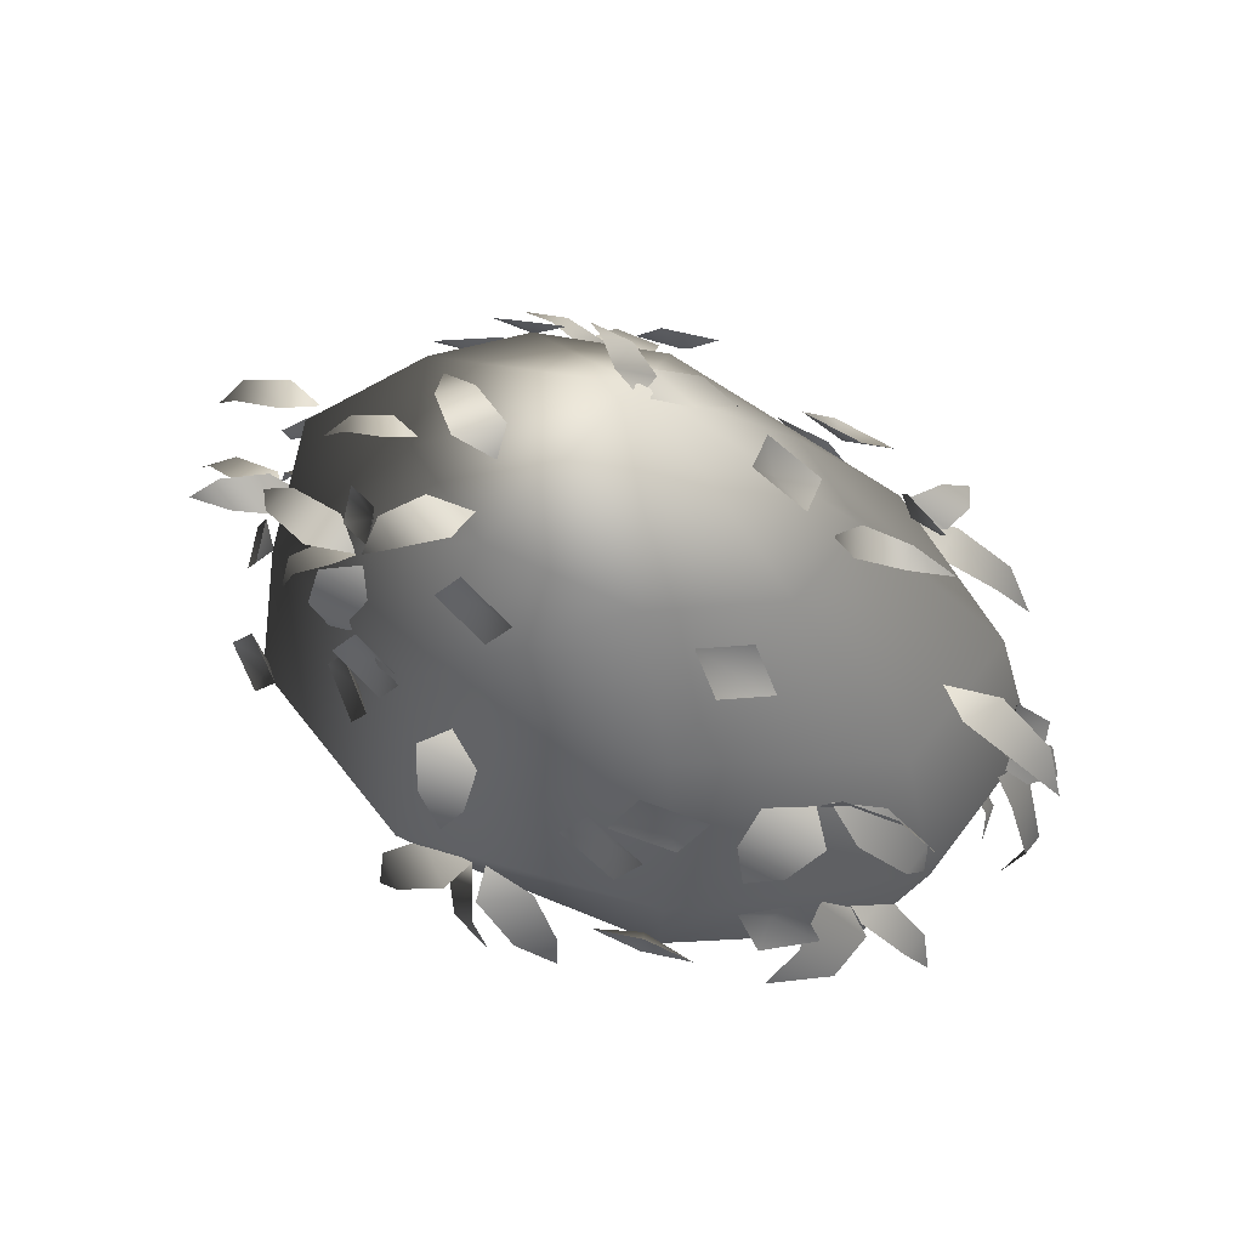
<metadata>
{"format":"obj","ext":"obj","renderer":"f3d","projection":"perspective","resolution":1024,"background":"white","views":[{"elev":47.6,"azim":34.3,"up":"+Y"}]}
</metadata>
<code>
g Shrub1
v -26.92 20.22 -36.64
v -19.15 20.16 -37.2
v -23.67 15.64 -39.78
v -27.1 22.69 -30.71
v -16.77 22.6 -31.46
v -21.18 22.54 -26.76
v 68.67 -7.901 -5.845
v 69.06 -5.901 -0.4646
v 65.81 -12.15 -0.1058
v 64.47 -2.791 -9.676
v 64.99 -0.1314 -2.52
v 58.73 1.074 -7.349
v -25.94 42.33 10.16
v -21.55 43.26 6.172
v -29.02 40.1 4.021
v -19.33 41.76 15.09
v -13.5 42.99 9.788
v -11.97 40.39 14.42
v -35.49 36.99 19.19
v -37.27 36.38 15.53
v -39.92 33.56 19.08
v -28.99 38.28 17.85
v -31.34 37.48 12.98
v -25.85 37.3 14.42
v -32.6 25.49 -27.3
v -31.92 24.19 -30.71
v -39.09 23.43 -28.76
v -25.29 24.96 -25.7
v -24.38 23.24 -30.23
v -16.71 11.82 -35.58
v -12.14 10.61 -38.15
v -19.24 7.925 -38.05
v -11.38 13.48 -31.73
v -5.306 11.86 -35.15
v -4.909 12.27 -30.62
v 0.5534 7.919 -40.87
v 7.702 10.04 -39.14
v 9.909 4.294 -41.18
v -6.742 10.53 -36.17
v 2.765 13.36 -33.88
v -4.909 12.27 -30.62
v -53.69 -9.372 -25.3
v -52.7 -10.35 -28.36
v -57.16 -12.49 -26.09
v -47.41 -8.045 -24.49
v -46.09 -9.339 -28.55
v -42.45 -9.016 -25.78
v -46.62 -12.49 -34.02
v -40.77 -10.8 -35.14
v -40.88 -15.4 -37.12
v -47.77 -10.41 -28.77
v -39.99 -8.146 -30.25
v -42.45 -9.016 -25.78
v -16.86 34.52 31.59
v -22.46 35.02 28.41
v -22.98 30.1 32.08
v -10.43 36.88 27.4
v -17.88 37.55 23.16
v -10.45 37.03 21.66
v 61.35 -15.75 13.43
v 60.73 -16.14 17.84
v 63.33 -20.3 15.19
v 54.44 -12.66 12.7
v 53.61 -13.18 18.56
v 48.17 -12.34 15.37
v 54.13 -16.19 26.69
v 48.94 -12.42 28.22
v 46.12 -17.7 32.49
v 54.87 -14.88 19.02
v 47.96 -9.861 21.06
v -47.5 19.13 25.04
v -45.89 20.93 20.38
v -52.62 16.39 19.74
v -37.76 19.98 27.92
v -35.61 22.37 21.71
v -29.87 20.25 25.25
v -26.49 12.32 32.22
v -34.55 13.04 31.98
v -32.04 7.584 30.34
v -23.31 17.41 29.91
v -34.03 18.35 29.59
v -27.66 20.25 26.32
v -36.72 17.93 32.06
v -40.16 17 28.99
v -39.09 13.8 32.52
v -31.73 20.51 29.39
v -36.31 19.27 25.3
v -29.87 20.25 25.25
v -9.965 -22.49 46.22
v -15.49 -21.6 42.5
v -15.31 -27.21 44.07
v -2.517 -18.69 44.25
v -9.861 -17.51 39.3
v -0.9954 -17.05 38.97
v 15.82 -21.3 41.02
v 10.33 -22.79 44.47
v 15.64 -27.06 41.14
v 10.18 -16.76 38.95
v 2.879 -18.75 43.54
v 1.308 -16.26 38.79
v 4.235 -19.24 46.41
v 0.2142 -21.56 45.49
v 7.548 -23.19 46.97
v 1.788 -16.41 42.81
v -3.559 -19.49 41.6
v 48.51 9.418 32.94
v 40.52 10.31 32.64
v 42.32 4.689 33.71
v 51.87 13.21 28.23
v 41.25 14.4 27.83
v 47.38 14.85 23.69
v 61.86 10.6 17.82
v 61.5 9.11 22.75
v 61.85 4.841 17.98
v 55.54 15.14 18.78
v 55.06 13.15 25.34
v 48.87 15.64 22.55
v 59.43 15.23 20.01
v 58.91 18.05 21.88
v 66.26 16.2 22.79
v 51.66 14.01 20.54
v 50.97 17.76 23.02
v 47.38 14.85 23.69
v 48.17 16.37 -29.35
v 48.73 16.31 -24.2
v 53.04 11.67 -27.07
v 38.73 18.9 -29.74
v 39.47 18.82 -22.89
v 32.18 18.75 -26.01
v 33.55 21.78 -33.52
v 38.95 20.45 -32.92
v 36.16 19.67 -37.74
v 30.68 21.24 -28.76
v 37.85 19.48 -27.96
v 64.37 -0.4397 -16.11
v 66.95 -3.103 -13.6
v 63.42 -4.789 -18.75
v 61.16 2.267 -11.71
v 64.59 -1.275 -8.362
v 3.901 6.123 46.09
v -3.492 6.409 46.97
v 0.5514 1.064 47.47
v 3.043 9.909 41.49
v -6.79 10.29 42.66
v -3.799 11.02 38.07
v 42.9 37.38 -6.526
v 44.05 36.05 -3.083
v 49.96 35.26 -6.551
v 34.97 36.84 -6.461
v 36.5 35.07 -1.881
v 31.56 34.35 -4.532
v 70.57 20.9 1.53
v 68.76 20.83 6.562
v 74.19 16.2 4.631
v 61.71 23.43 -0.6169
v 59.3 23.35 6.075
v 53.76 23.28 1.719
v -6.812 52.48 -3.82
v -3.307 51.15 -6.525
v -11.19 50.37 -7.384
v -1.852 51.94 0.1615
v 2.81 50.18 -3.437
v 2.608 49.45 0.7017
v 6.105 47.07 -9.886
v 13.31 47.01 -7.618
v 11.61 42.37 -11.46
v 0.8621 49.6 -4.815
v 10.45 49.52 -1.798
v 25.49 -8.576 -43.41
v 28.55 -7.265 -40.53
v 32.44 -10.58 -42.53
v 18.25 -7.953 -41.49
v 22.33 -6.209 -37.66
v 16.53 -7.755 -37.45
v 4.955 -16.73 -41.04
v 11.49 -15.93 -45.15
v 11.66 -22.1 -42.54
v 5.475 -10.98 -37.56
v 14.17 -9.91 -43.02
v 13.44 -7.755 -37.1
v 13.06 -10.38 -46.36
v 19.67 -11.44 -45.82
v 14.3 -15.06 -47.98
v 12.64 -7.462 -41.64
v 21.43 -8.873 -40.92
v 16.53 -7.755 -37.45
v -41.76 -24.92 -30.84
v -37.12 -23.12 -30.11
v -35.18 -27.14 -30.03
v -47.12 -22.63 -28.52
v -40.95 -20.24 -27.54
v -46.28 -20.6 -25.28
v -55.98 -25.18 -21.4
v -53.59 -26.45 -24.62
v -52.97 -29.07 -20.49
v -53.84 -21.2 -22.35
v -50.65 -22.9 -26.63
v -48.6 -20.09 -24.54
v -54.08 -25.3 -29.16
v -48.54 -26.7 -29.2
v -54.45 -29.43 -27.56
v -51.61 -21.42 -27.69
v -44.24 -23.28 -27.74
v 55.32 -25.03 -20.13
v 55.8 -22.86 -16.44
v 56.41 -27.7 -14.99
v 49.16 -22.28 -23.18
v 49.79 -19.4 -18.28
v 43.74 -19.83 -21.32
v 33.29 -25.32 -26.89
v 39.87 -26.85 -26.37
v 32.83 -29.98 -24.34
v 35.77 -20.57 -25.69
v 44.52 -22.6 -24.99
v 41.63 -19.24 -22.7
v 45.2 -25.29 -25.05
v 46.43 -26.91 -20.99
v 42.29 -30.08 -24.98
v 43.11 -20.79 -22.92
v 44.75 -22.94 -17.52
v 39.96 -19.83 -18.5
v -65.9 -16.13 0.5741
v -70.45 -15.41 -3.715
v -66.9 -20.87 -3.412
v -61.12 -11.04 0.8165
v -67.17 -10.1 -4.888
v -59.28 -8.196 -3.574
v -69.63 -9.32 -14.55
v -62.87 -7.524 -16.52
v -66.13 -12.06 -20.37
v -67.33 -8.467 -7.808
v -58.34 -6.079 -10.44
v -59.28 -8.196 -5.358
v -60.43 7.297 19.63
v -65.06 9.111 16.65
v -69.39 4.987 19.45
v -52.21 8.025 16.28
v -58.37 10.44 12.31
v -51.51 8.426 11.12
v -72.06 3.814 11.46
v -70.48 3.256 7.032
v -76.19 -0.3585 9.259
v -63.72 5.727 13.11
v -61.62 4.986 7.224
v -56.73 4.973 11.12
v -71.85 -10.52 -4.781
v -70.11 -11.45 -8.399
v -73.85 -14.65 -5.722
v -65.53 -7.937 -3.822
v -63.22 -9.183 -8.635
v -68.26 17.08 7.697
v -70.21 17.02 3.148
v -73.27 12.79 6.222
v -59.69 19.4 6.936
v -62.29 19.32 0.8859
v -54.88 19.26 2.826
f 6 5 4
f 2 4 5
f 4 2 1
f 3 1 2
f 6 29 28
f 26 28 29
f 28 26 25
f 27 25 26
f 18 17 16
f 14 16 17
f 16 14 13
f 15 13 14
f 24 23 22
f 20 22 23
f 22 20 19
f 21 19 20
f 35 34 33
f 31 33 34
f 33 31 30
f 32 30 31
f 41 40 39
f 37 39 40
f 39 37 36
f 38 36 37
f 47 46 45
f 43 45 46
f 45 43 42
f 44 42 43
f 53 52 51
f 49 51 52
f 51 49 48
f 50 48 49
f 59 58 57
f 55 57 58
f 57 55 54
f 56 54 55
f 65 64 63
f 61 63 64
f 63 61 60
f 62 60 61
f 65 70 69
f 67 69 70
f 69 67 66
f 68 66 67
f 76 75 74
f 72 74 75
f 74 72 71
f 73 71 72
f 82 81 80
f 78 80 81
f 80 78 77
f 79 77 78
f 88 87 86
f 84 86 87
f 86 84 83
f 85 83 84
f 94 93 92
f 90 92 93
f 92 90 89
f 91 89 90
f 94 105 104
f 102 104 105
f 104 102 101
f 103 101 102
f 100 99 98
f 96 98 99
f 98 96 95
f 97 95 96
f 111 110 109
f 107 109 110
f 109 107 106
f 108 106 107
f 117 116 115
f 113 115 116
f 115 113 112
f 114 112 113
f 123 122 121
f 119 121 122
f 121 119 118
f 120 118 119
f 129 128 127
f 125 127 128
f 127 125 124
f 126 124 125
f 129 134 133
f 131 133 134
f 133 131 130
f 132 130 131
f 12 139 138
f 136 138 139
f 138 136 135
f 137 135 136
f 12 11 10
f 8 10 11
f 10 8 7
f 9 7 8
f 145 144 143
f 141 143 144
f 143 141 140
f 142 140 141
f 151 150 149
f 147 149 150
f 149 147 146
f 148 146 147
f 157 156 155
f 153 155 156
f 155 153 152
f 154 152 153
f 163 162 161
f 159 161 162
f 161 159 158
f 160 158 159
f 163 168 167
f 165 167 168
f 167 165 164
f 166 164 165
f 174 173 172
f 170 172 173
f 172 170 169
f 171 169 170
f 180 179 178
f 176 178 179
f 178 176 175
f 177 175 176
f 186 185 184
f 182 184 185
f 184 182 181
f 183 181 182
f 192 191 190
f 188 190 191
f 190 188 187
f 189 187 188
f 192 203 202
f 200 202 203
f 202 200 199
f 201 199 200
f 198 197 196
f 194 196 197
f 196 194 193
f 195 193 194
f 209 208 207
f 205 207 208
f 207 205 204
f 206 204 205
f 215 214 213
f 211 213 214
f 213 211 210
f 212 210 211
f 221 220 219
f 217 219 220
f 219 217 216
f 218 216 217
f 227 226 225
f 223 225 226
f 225 223 222
f 224 222 223
f 233 232 231
f 229 231 232
f 231 229 228
f 230 228 229
f 233 250 249
f 247 249 250
f 249 247 246
f 248 246 247
f 239 238 237
f 235 237 238
f 237 235 234
f 236 234 235
f 245 244 243
f 241 243 244
f 243 241 240
f 242 240 241
f 256 255 254
f 252 254 255
f 254 252 251
f 253 251 252
v -54.43 -31.19 -0.3151
v -41.7 -31.25 22.35
v -50.69 -16.54 27.27
v -66.06 -11.74 -0.3278
v -41.7 -31.25 22.35
v -9.745 -27.71 34.36
v -11.87 -13.89 43.23
v -50.69 -16.54 27.27
v -9.745 -27.71 34.36
v 26.52 -25.94 30.23
v 32.37 -4.111 38.14
v -11.87 -13.89 43.23
v 26.52 -25.94 30.23
v 50.26 -25.9 11.76
v 61.25 -0.33 14.36
v 32.37 -4.111 38.14
v 50.26 -25.9 -12.4
v 61.23 -0.3291 -15.03
v 26.53 -25.87 -30.91
v 32.31 -4.025 -35.39
v -9.776 -27.61 -35.07
v -11.88 -13.76 -40.48
v -41.73 -31.21 -23.01
v -50.68 -16.45 -25.78
v -47.57 10.22 24.7
v -61.47 10.25 -0.3498
v -10.9 16.1 37.25
v -47.57 10.22 24.7
v 29.19 20.53 32.59
v -10.9 16.1 37.25
v 55.36 19.09 12.97
v 29.19 20.53 32.59
v 55.33 19.08 -13.65
v 29.12 20.54 -29.19
v -10.91 16.1 -33.82
v -47.55 10.26 -20.53
v -25.83 36.9 16.12
v -35.54 36.87 -0.3478
v -7.246 35.57 24.87
v -25.83 36.9 16.12
v 17.34 33.76 21.74
v -7.246 35.57 24.87
v 33.26 33.76 8.398
v 17.34 33.76 21.74
v 33.23 33.76 -9.078
v 17.3 33.74 -18.95
v -7.259 35.54 -22.06
v -25.83 36.88 -13.33
v -18.66 -39.7 -10.36
v -0.3215 -42.27 -0.3593
v -24.29 -39.7 -0.3151
v -35.54 36.87 -0.3478
v 1.943 50.55 -0.3678
v -25.83 36.88 -13.33
v 17.34 33.76 21.74
v 33.26 33.76 8.398
v 17.3 33.74 -18.95
v -7.259 35.54 -22.06
v 33.23 33.76 -9.078
v -25.83 36.9 16.12
v -7.246 35.57 24.87
v -4.478 -38.23 -15.72
v 11.55 -36.79 -13.85
v 22.01 -36.79 5.042
v 11.55 -36.79 13.22
v -4.478 -38.23 15.09
v 22.01 -36.79 -5.672
v -18.66 -39.7 9.726
v -0.3215 -42.27 -0.3593
v -4.478 -38.23 15.09
v -18.66 -39.7 9.726
v -4.478 -38.23 15.09
v -18.66 -39.7 9.726
v 11.55 -36.79 13.22
v -4.478 -38.23 15.09
f 325 326 327
f 300 288 299
f 287 299 288
f 299 287 301
f 289 301 287
f 301 289 302
f 290 302 289
f 302 290 303
f 291 303 290
f 303 291 304
f 292 304 291
f 304 292 294
f 282 294 292
f 294 282 293
f 281 293 282
f 259 281 260
f 282 260 281
f 260 282 280
f 292 280 282
f 280 292 278
f 291 278 292
f 278 291 276
f 290 276 291
f 276 290 274
f 289 274 290
f 274 289 271
f 287 271 289
f 271 287 272
f 288 272 287
f 258 259 257
f 260 257 259
f 257 260 279
f 280 279 260
f 279 280 277
f 278 277 280
f 277 278 275
f 276 275 278
f 275 276 273
f 274 273 276
f 273 274 270
f 271 270 274
f 270 271 269
f 272 269 271
f 257 279 305
f 277 305 279
f 305 277 318
f 275 318 277
f 318 275 319
f 273 319 275
f 319 273 323
f 270 323 273
f 323 270 320
f 269 320 270
f 320 269 321
f 319 323 306
f 320 306 323
f 306 320 321
f 318 319 306
f 321 322 306
f 305 307 257
f 306 305 318
f 305 306 307
f 324 307 306
f 307 324 257
f 258 257 324
f 330 266 265
f 267 265 266
f 265 267 268
f 285 268 267
f 268 285 286
f 297 286 285
f 286 297 298
f 265 331 330
f 328 262 261
f 263 261 262
f 261 263 264
f 283 264 263
f 264 283 284
f 295 284 283
f 284 295 296
f 261 329 328
f 309 308 316
f 308 309 310
f 314 310 309
f 316 317 309
f 311 309 317
f 309 311 312
f 312 315 309
f 313 309 315
f 309 313 314
v -49.75 -27.66 -0.3151
v -38.56 -27.47 20.39
v -45.71 -15.47 24.65
v -59.56 -11.21 -0.2738
v -9.427 -23.88 31.57
v -10.89 -12.8 39.11
v -9.427 -23.88 31.57
v 23.97 -22.54 27.54
v 29.05 -3.818 34.47
v 29.05 -3.818 34.47
v 23.97 -22.54 27.54
v 45.51 -22.69 10.63
v 55.08 -0.1491 12.96
v 29.05 -3.818 34.47
v 45.51 -22.69 -11.26
v 55.15 -0.152 -13.48
v 23.91 -22.77 -28.01
v 29.23 -4.095 -31.63
v -9.327 -24.21 -31.92
v -10.85 -13.23 -36.28
v -38.47 -27.6 -20.91
v -45.74 -15.76 -23.05
v -42.81 8.452 22.18
v -55.41 8.36 -0.2023
v -9.586 13.99 33.46
v -10.89 -12.8 39.11
v 26.51 17.87 29.41
v -9.586 13.99 33.46
v 50.05 16.54 11.73
v 26.51 17.87 29.41
v 50.13 16.56 -12.2
v 26.73 17.84 -25.93
v -9.528 13.99 -30.05
v -42.88 8.333 -18.02
v -22.57 33.1 14.28
v -31.19 33.1 -0.2087
v -6.661 31.8 22.04
v 15.15 29.68 19.65
v -6.661 31.8 22.04
v 29.59 29.69 7.555
v 15.15 29.68 19.65
v 29.68 29.7 -8.024
v 15.29 29.76 -16.66
v -6.618 31.9 -19.12
v -22.57 33.18 -11.33
v -17.6 -34.82 -9.458
v -0.9128 -37.23 -0.3563
v -22.58 -34.81 -0.3152
v -31.19 33.1 -0.2087
v 1.471 45.5 -0.2343
v -22.57 33.18 -11.33
v 15.15 29.68 19.65
v 29.59 29.69 7.555
v 15.29 29.76 -16.66
v -6.618 31.9 -19.12
v 29.68 29.7 -8.024
v -22.57 33.1 14.28
v -6.661 31.8 22.04
v -4.818 -33.5 -14.24
v 10.03 -32.09 -12.61
v 19.76 -32.09 4.505
v 10.04 -32.09 11.98
v -4.819 -33.5 13.61
v 19.75 -32.09 -5.135
v -17.6 -34.82 8.828
v -0.9128 -37.23 -0.3563
v -17.6 -34.82 8.828
v -4.819 -33.5 13.61
v 10.04 -32.09 11.98
v -4.819 -33.5 13.61
f 397 394 398
f 393 394 378
f 378 392 393
f 392 378 395
f 391 395 378
f 378 396 379
f 378 390 391
f 390 378 377
f 379 377 378
f 377 379 332
f 396 332 379
f 332 396 333
f 399 333 396
f 333 399 336
f 332 352 377
f 350 377 352
f 377 350 390
f 348 390 350
f 390 348 391
f 346 391 348
f 391 346 395
f 343 395 346
f 395 343 392
f 342 392 343
f 392 342 393
f 337 336 341
f 336 337 333
f 334 333 337
f 333 334 332
f 335 332 334
f 332 335 352
f 353 352 335
f 352 353 350
f 351 350 353
f 350 351 348
f 349 348 351
f 348 349 346
f 347 346 349
f 346 347 343
f 344 343 347
f 343 344 342
f 345 342 344
f 337 356 334
f 354 334 356
f 334 354 335
f 355 335 354
f 335 355 353
f 365 353 355
f 353 365 351
f 364 351 365
f 351 364 349
f 363 349 364
f 349 363 347
f 362 347 363
f 347 362 344
f 360 344 362
f 344 360 345
f 361 345 360
f 372 361 371
f 360 371 361
f 371 360 373
f 362 373 360
f 373 362 374
f 363 374 362
f 374 363 375
f 364 375 363
f 375 364 376
f 365 376 364
f 376 365 367
f 355 367 365
f 367 355 366
f 354 366 355
f 366 354 368
f 356 368 354
f 381 380 388
f 380 381 382
f 386 382 381
f 388 389 381
f 383 381 389
f 381 383 384
f 384 387 381
f 385 381 387
f 381 385 386
f 358 357 340
f 357 358 359
f 369 359 358
f 359 369 370
f 401 400 338
f 339 338 400
f 338 339 340
v -20.56 -5.148 -40.11
v -10.11 -8.424 -41.57
v -18.25 -10.38 -40.06
v -26.5 -11 -42.41
v -16.06 -14.27 -43.88
v 4.035 32.79 33.24
v -5.715 35.46 31.61
v -2.483 31.25 31.07
v -0.3954 26.98 33.82
v -10.15 29.65 32.19
v -41.16 -6.706 34.5
v -49.19 -4.57 30.01
v -45.89 -8.703 30.57
v -46.03 -12.09 34.22
v -54.06 -9.951 29.73
v 32.84 32.83 17.45
v 26.67 33.19 22.97
v 30.71 29.97 20.95
v 38.3 28.73 20.37
v 32.13 29.09 25.9
v 30.19 -10.87 39.85
v 21.46 -14.68 40.26
v 28.05 -14.41 36.71
v 36.55 -15.09 36.69
v 27.82 -18.9 37.1
v 47.91 -3.582 26.97
v 41.18 -4.731 32.63
v 44.18 -7.358 28.64
v 51.6 -9.156 27.08
v 44.87 -10.3 32.73
v -25.03 33.44 26.1
v -32.1 31.08 22.76
v -26.24 29.67 25.16
v -24 29.23 29.7
v -31.07 26.87 26.37
v 12.91 30.7 -26.97
v 23.92 31.49 -25.49
v 19.66 27.98 -27.55
v 15.62 26.82 -32.2
v 26.63 27.61 -30.73
v 34.25 30.79 -20.76
v 41.96 28.55 -18.74
v 35.7 27.21 -20.08
v 32.01 26.79 -23.93
v 39.72 24.56 -21.91
v 18.37 44.02 -7.818
v 20.43 44.84 -0.4701
v 21.84 41.21 -3.887
v 27.2 40.02 -8.172
v 29.27 40.83 -0.8243
v 61.28 15.53 -7.366
v 63.55 12.54 -0.3603
v 61.18 10.75 -5.821
v 65.06 10.19 -11.32
v 67.33 7.203 -4.319
v -34.64 33.8 -15.39
v -29.38 38.32 -12.39
v -27.02 34.67 -15.2
v -27.3 32.82 -19.82
v -22.03 37.33 -16.81
v -28.66 2.134 -34.27
v -26.81 -3.758 -37.16
v -31.87 -2.196 -32.54
v -39.66 0.3126 -31.56
v -37.8 -5.58 -34.45
v 11.62 14.88 -38.31
v 15.38 9.565 -39.76
v 7.855 10.98 -38.16
v 1.389 13.24 -40.15
v 5.147 7.922 -41.6
v -65 -14.01 11.47
v -68.31 -11.73 4.503
v -65.83 -16.13 6.211
v -69.16 -19.73 9.458
v -72.47 -17.46 2.488
v -67.94 3.743 -1.488
v -64.21 5.553 -6.766
v -64.12 2.052 -4.904
v -68.77 -0.8152 -4.1
v -65.03 0.9945 -9.378
v -42.57 27.3 -12.84
v -34.79 27.73 -18.48
v -39.02 24.08 -16.25
v -47.23 22.32 -16.08
v -39.44 22.75 -21.72
v 45.84 0.7584 -26.39
v 53.35 -1.829 -22.51
v 47.1 -3.378 -25.32
v 44.98 -3.862 -30.38
v 52.49 -6.45 -26.5
v -34.57 11.12 -28.28
v -29.2 16.27 -26.97
v -26.97 12.01 -28.86
v -27.52 8.99 -32.79
v -22.15 14.14 -31.47
v -12.75 36.88 -21.23
v -7.378 42.03 -19.92
v -5.153 37.77 -21.81
v -5.7 34.75 -25.73
v -0.3279 39.9 -24.42
v -13.4 13.34 36.5
v -23.15 16 34.88
v -19.92 11.8 34.33
v -17.83 7.529 37.09
v -27.58 10.19 35.46
v -18.78 5.37 39.16
v -27.12 8.035 33.85
v -23.93 3.828 34.61
v -23.09 -0.439 37.96
v -31.43 2.226 32.66
v 29.48 5.37 39.13
v 19.63 8.035 38.27
v 22.81 3.828 37.48
v 25.11 -0.439 40.06
v 15.26 2.226 39.2
v 36.54 13.15 33.3
v 27.35 15.81 36.92
v 29.84 11.61 34.79
v 33.04 7.338 36.08
v 23.85 10 39.71
f 402 403 404
f 406 404 403
f 404 406 405
f 402 404 405
f 407 408 409
f 411 409 408
f 409 411 410
f 407 409 410
f 419 417 418
f 417 419 420
f 421 420 419
f 419 418 421
f 427 428 429
f 431 429 428
f 429 431 430
f 427 429 430
f 432 433 434
f 436 434 433
f 434 436 435
f 432 434 435
f 444 443 446
f 443 444 442
f 445 442 444
f 445 444 446
f 454 452 453
f 452 454 455
f 456 455 454
f 454 453 456
f 467 468 469
f 471 469 468
f 469 471 470
f 467 469 470
f 479 478 481
f 478 479 477
f 480 477 479
f 480 479 481
f 487 488 489
f 491 489 488
f 489 491 490
f 487 489 490
f 492 493 494
f 496 494 493
f 494 496 495
f 492 494 495
f 502 503 504
f 506 504 503
f 504 506 505
f 502 504 505
f 514 512 513
f 512 514 515
f 516 515 514
f 514 513 516
f 412 413 414
f 416 414 413
f 414 416 415
f 412 414 415
f 422 423 424
f 426 424 423
f 424 426 425
f 422 424 425
f 437 438 439
f 441 439 438
f 439 441 440
f 437 439 440
f 447 448 449
f 451 449 448
f 449 451 450
f 447 449 450
f 457 458 459
f 461 459 458
f 459 461 460
f 457 459 460
f 462 463 464
f 466 464 463
f 464 466 465
f 462 464 465
f 472 473 474
f 476 474 473
f 474 476 475
f 472 474 475
f 482 483 484
f 486 484 483
f 484 486 485
f 482 484 485
f 497 498 499
f 501 499 498
f 499 501 500
f 497 499 500
f 507 508 509
f 511 509 508
f 509 511 510
f 507 509 510
f 517 518 519
f 521 519 518
f 519 521 520
f 517 519 520
v -10.7 -51.4 1.017
v -7.158 -51.4 7.145
v -5.062 -46.18 4.146
v -6.504 -46.18 1.648
v -0.08208 -51.4 7.145
v -2.178 -46.18 4.146
v -0.08208 -51.4 7.145
v 3.456 -51.4 1.017
v -0.7356 -46.18 1.648
v -2.178 -46.18 4.146
v -0.08209 -51.4 -5.111
v -2.178 -46.18 -0.8502
v -7.158 -51.4 -5.111
v -5.062 -46.18 -0.8502
v -4.388 -39.34 4.17
v -5.679 -39.34 1.934
v -1.806 -39.34 4.17
v -0.5153 -39.34 1.934
v -1.806 -39.34 4.17
v -1.806 -39.34 -0.3023
v -4.388 -39.34 -0.3023
v -4.033 -34.68 4.044
v -5.314 -34.68 1.826
v -1.471 -34.68 4.044
v -0.1908 -34.68 1.826
v -1.471 -34.68 4.044
v -1.471 -34.68 -0.3926
v -4.033 -34.68 -0.3926
v -4.89 -30.02 3.218
v -6.161 -30.02 1.017
v -2.349 -30.02 3.218
v -1.079 -30.02 1.017
v -2.349 -30.02 3.218
v -2.349 -30.02 -1.183
v -4.89 -30.02 -1.183
f 554 547 553
f 546 553 547
f 553 546 555
f 548 555 546
f 555 548 556
f 549 556 548
f 556 549 551
f 544 551 549
f 551 544 550
f 543 550 544
f 550 543 552
f 545 552 543
f 538 545 536
f 543 536 545
f 536 543 537
f 544 537 543
f 537 544 542
f 549 542 544
f 542 549 541
f 548 541 549
f 541 548 539
f 546 539 548
f 539 546 540
f 547 540 546
f 527 538 524
f 536 524 538
f 524 536 525
f 537 525 536
f 525 537 535
f 542 535 537
f 535 542 533
f 541 533 542
f 533 541 530
f 539 530 541
f 530 539 531
f 540 531 539
f 526 527 523
f 524 523 527
f 523 524 522
f 525 522 524
f 522 525 534
f 535 534 525
f 534 535 532
f 533 532 535
f 532 533 529
f 530 529 533
f 529 530 528
f 531 528 530

</code>
